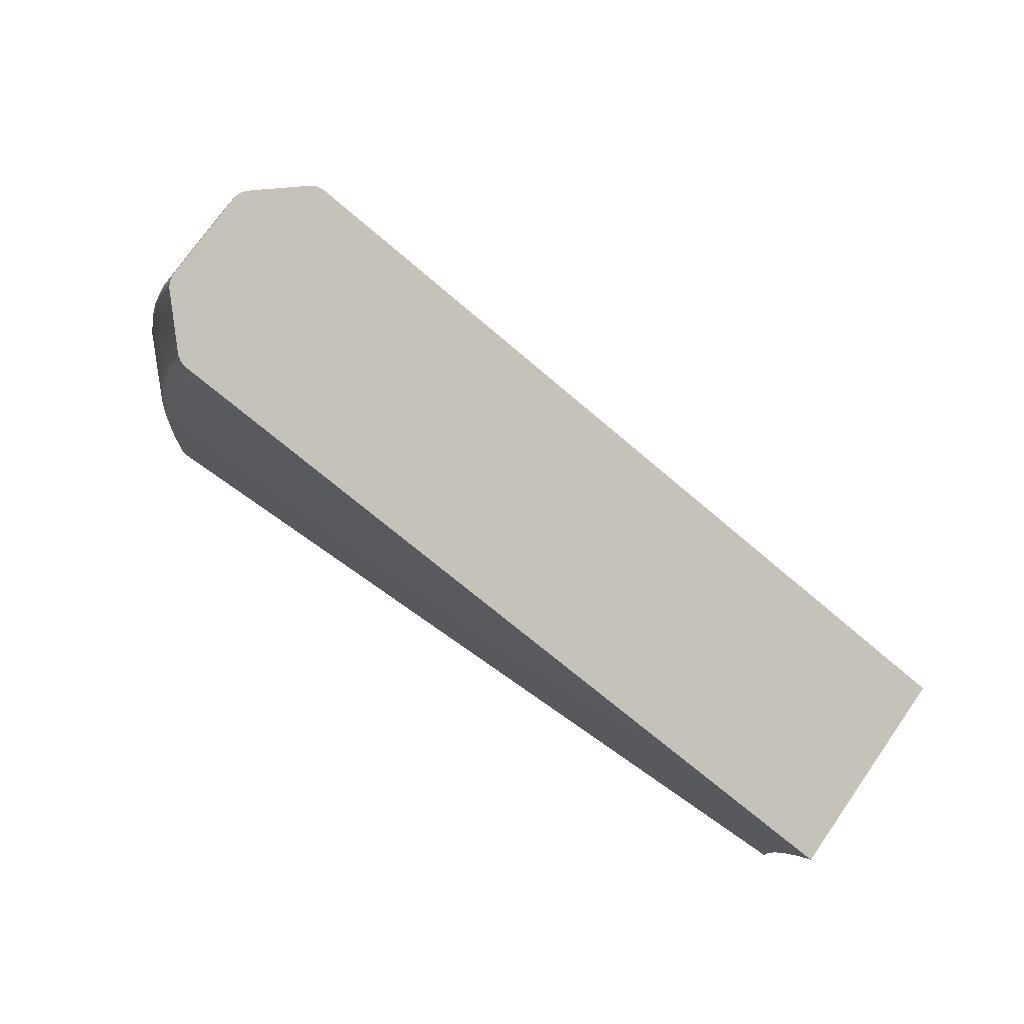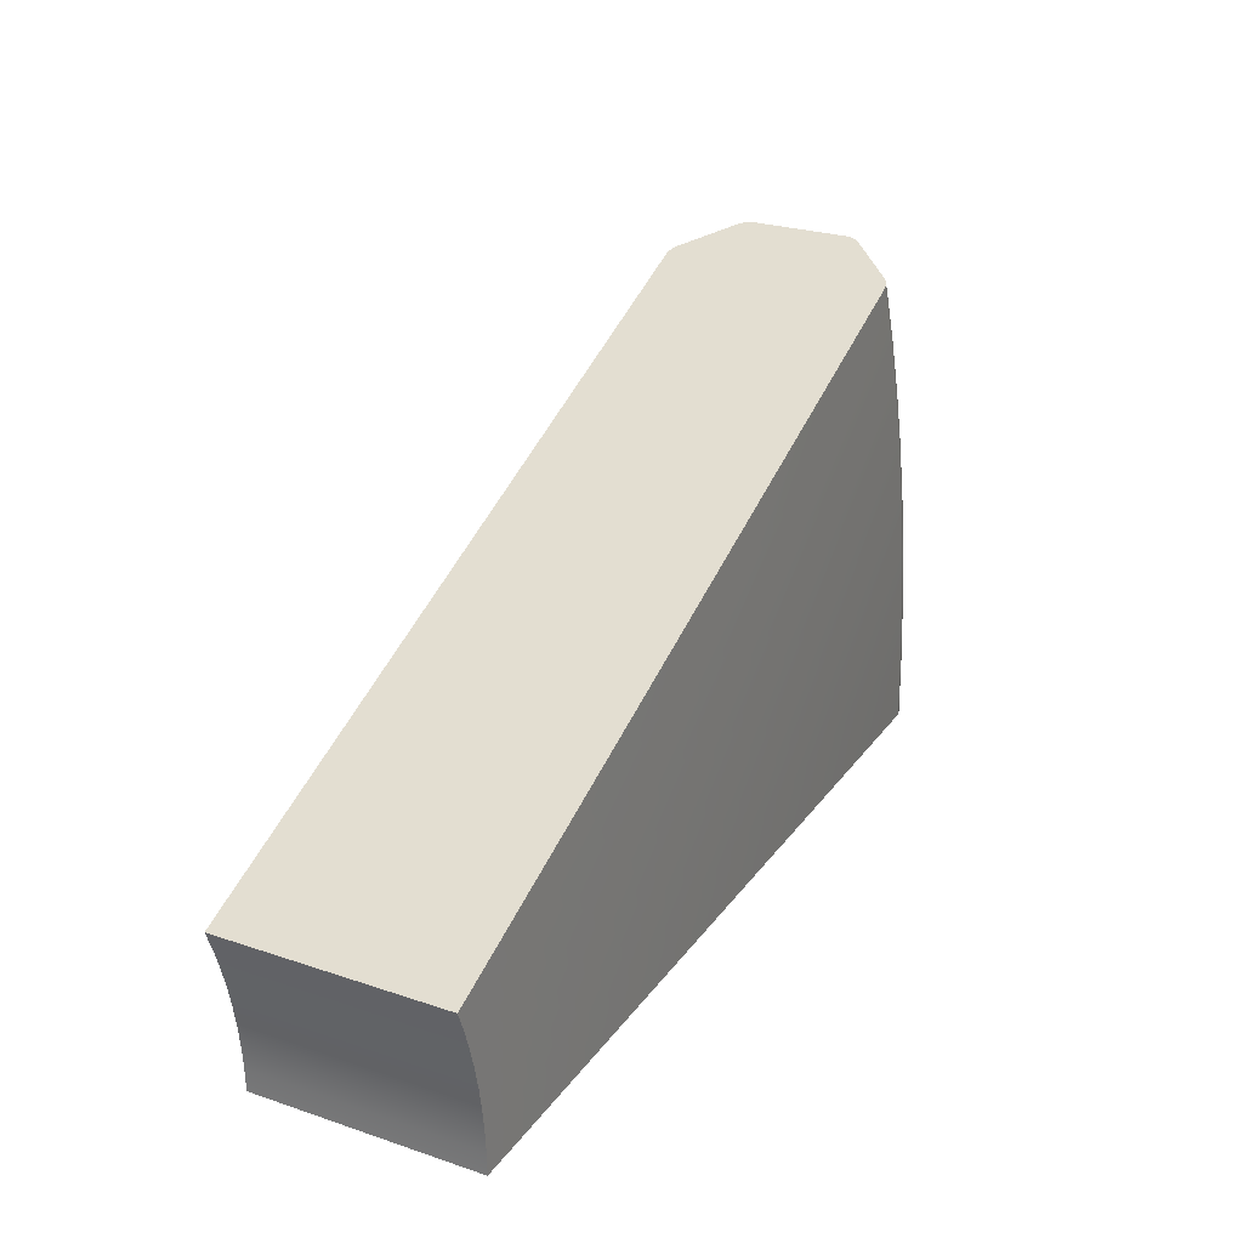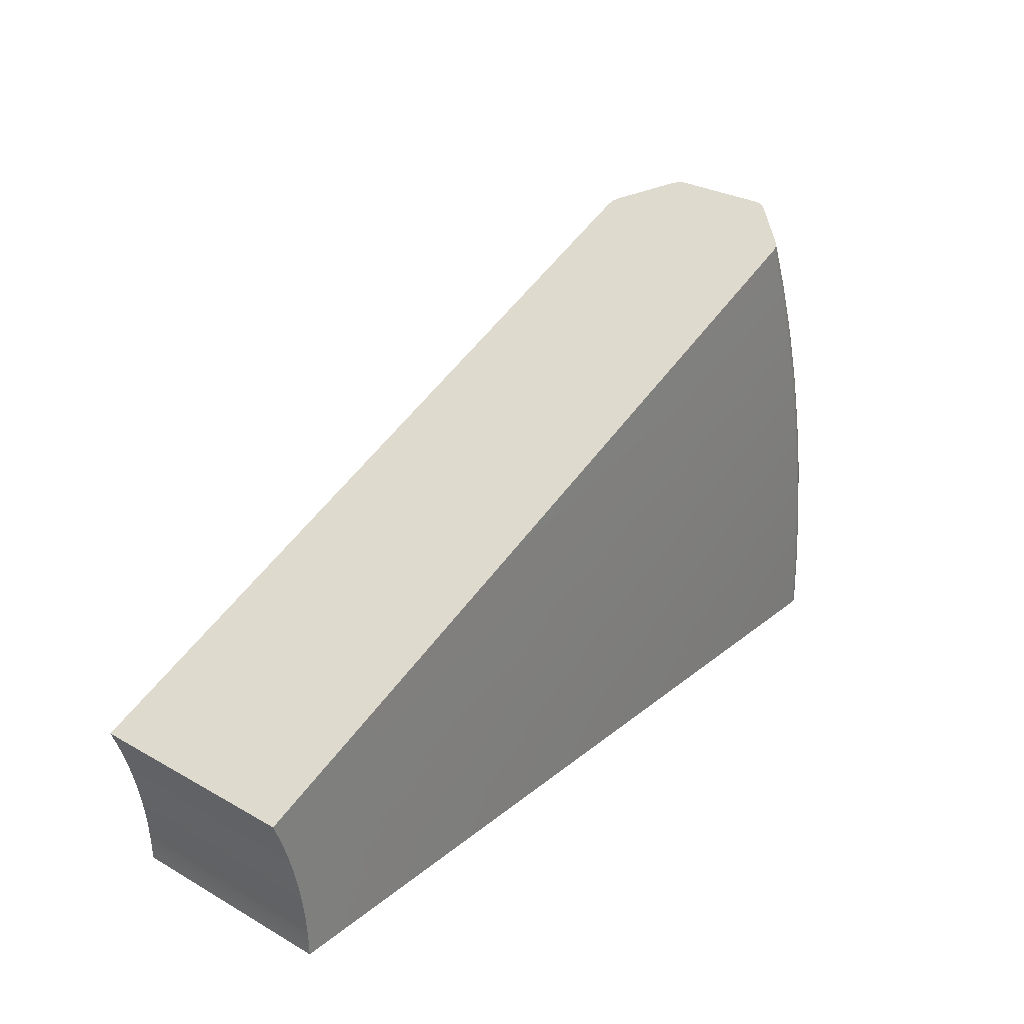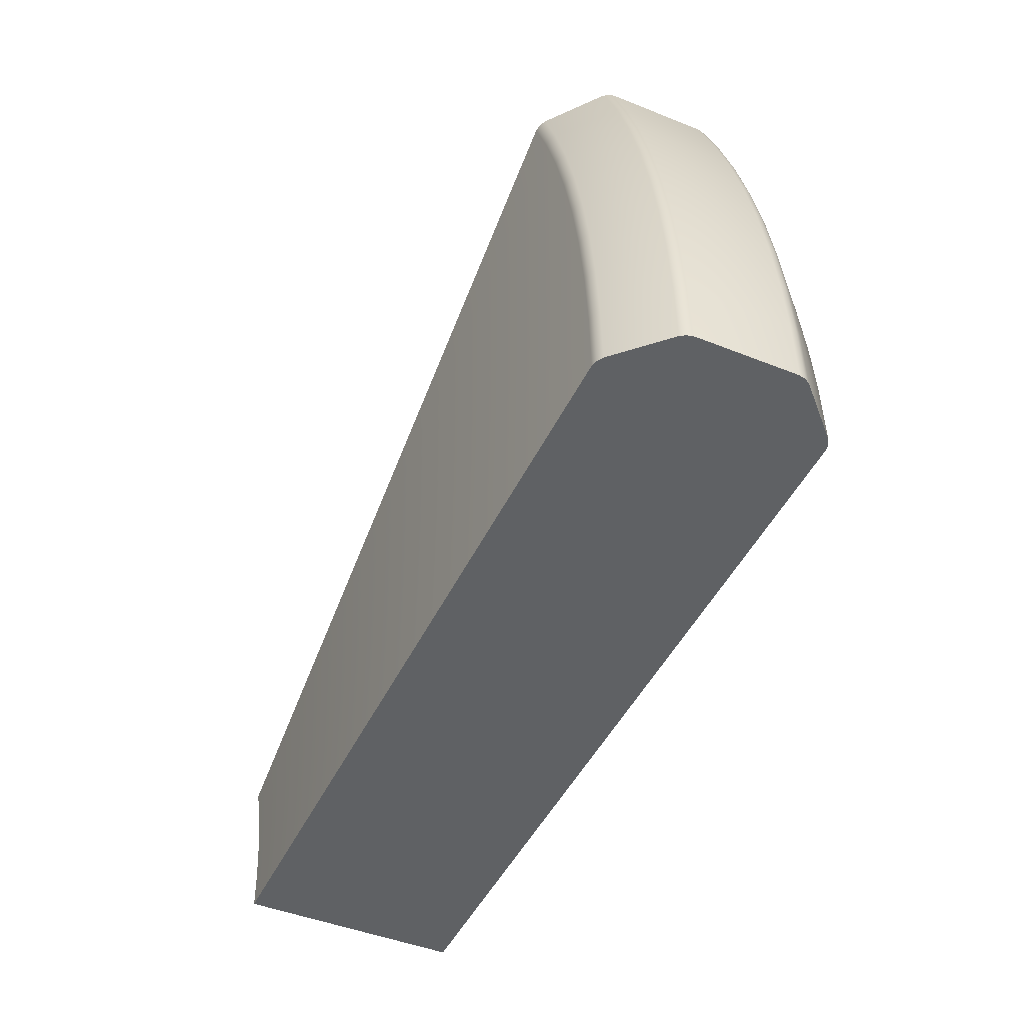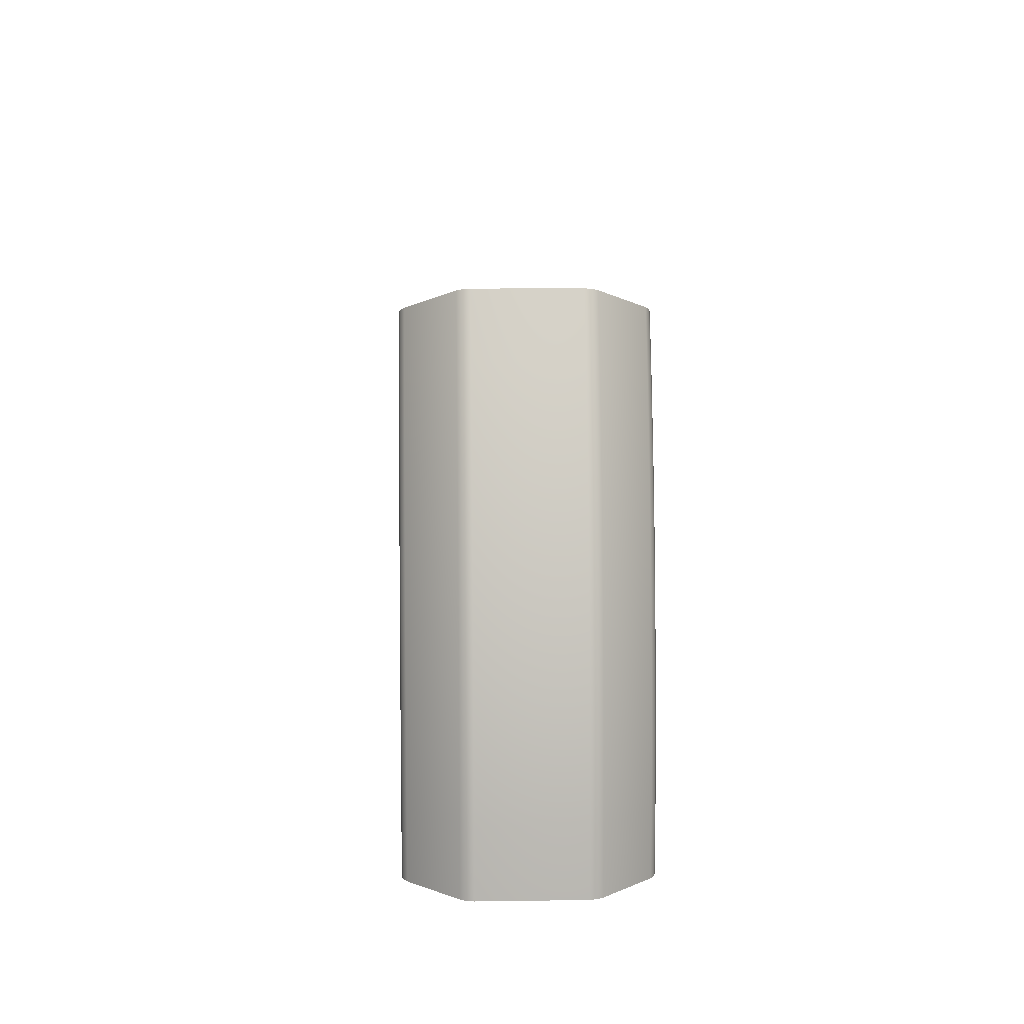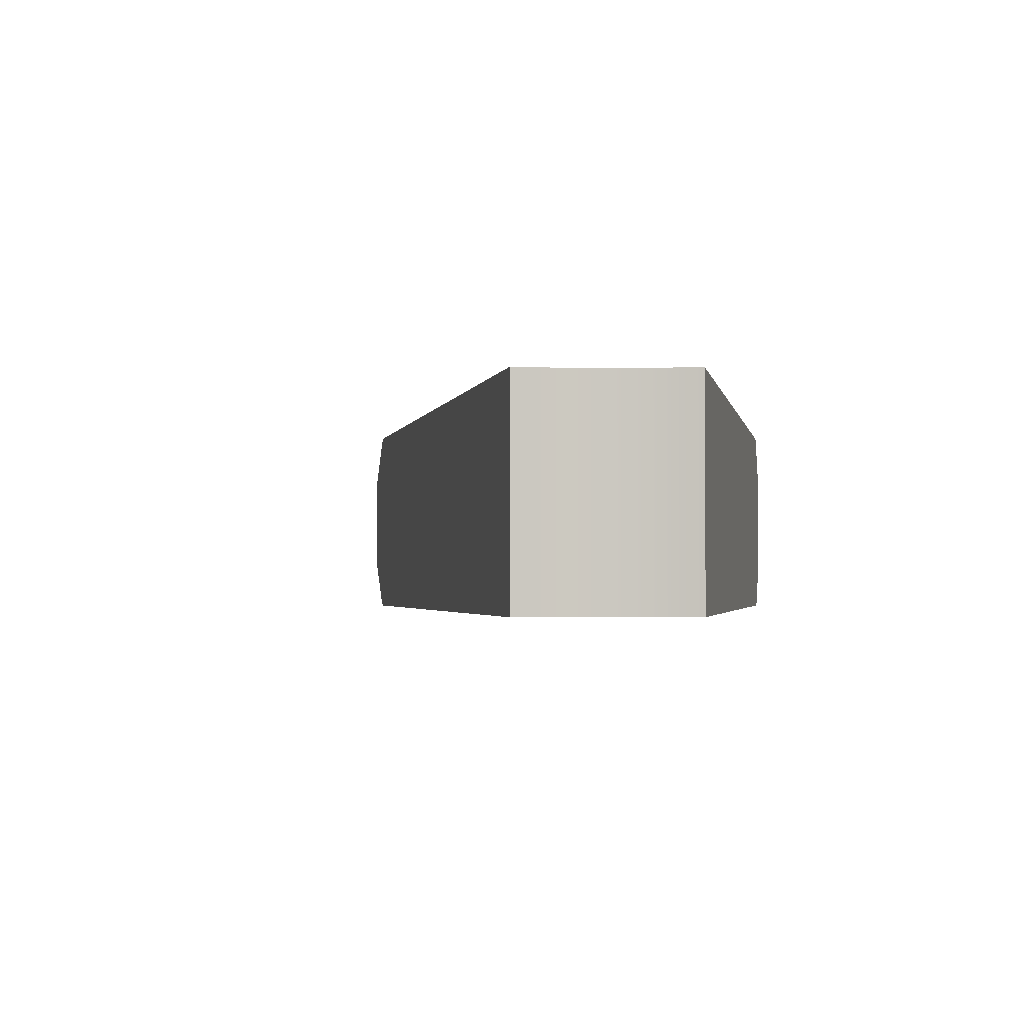
<metadata>
{"format":"obj","ext":"obj","renderer":"f3d","projection":"perspective","resolution":1024,"background":"white","views":[{"elev":75.3,"azim":35.0,"up":"+Z"},{"elev":26.2,"azim":117.8,"up":"+Z"},{"elev":29.0,"azim":130.1,"up":"+Z"},{"elev":-46.3,"azim":-114.6,"up":"+Z"},{"elev":9.7,"azim":-92.1,"up":"+Z"},{"elev":-2.2,"azim":100.7,"up":"+Y"}]}
</metadata>
<code>
o Arch
v -1 0 0
v -0.9988 -0 0.04907
v -1 0.5 0
v -0.9988 0.5 0.04907
v -0.9952 -0 0.09802
v -0.9952 0.5 0.09802
v -0.9892 -0 0.1467
v -0.9892 0.5 0.1467
v -0.9808 -0 0.1951
v -0.9808 0.5 0.1951
v -0.97 -0 0.243
v -0.97 0.5 0.243
v -0.9569 -0 0.2903
v -0.9569 0.5 0.2903
v -0.9415 -0 0.3369
v -0.9415 0.5 0.3369
v -0.9239 -0 0.3827
v -0.9239 0.5 0.3827
v -2.856 -0 0.1403
v -2.884 0.01126 0.1417
v -2.871 0.003297 0.141
v -2.86 0 0
v -2.887 0.01126 0
v -2.874 0.003297 0
v -2.989 0.1129 0
v -3 0.1401 0
v -2.997 0.1255 0
v -2.985 0.1129 0.1467
v -2.996 0.1401 0.1472
v -2.993 0.1255 0.147
v -2.996 0.3599 0.1472
v -2.985 0.3871 0.1467
v -2.993 0.3745 0.147
v -3 0.3599 0
v -2.989 0.3871 0
v -2.997 0.3745 0
v -2.846 -0 0.2803
v -2.873 0.01126 0.283
v -2.861 0.003297 0.2817
v -2.829 -0 0.4196
v -2.856 0.01126 0.4236
v -2.843 0.003297 0.4218
v -2.805 -0 0.5579
v -2.832 0.01126 0.5632
v -2.819 0.003297 0.5608
v -2.774 -0 0.6949
v -2.801 0.01126 0.7015
v -2.788 0.003297 0.6984
v -2.737 -0 0.8302
v -2.763 0.01126 0.8381
v -2.751 0.003297 0.8344
v -2.693 -0 0.9635
v -2.718 0.01126 0.9726
v -2.706 0.003297 0.9684
v -2.667 0.01126 1.105
v -2.642 -0 1.094
v -2.656 0.003297 1.1
v -2.974 0.1129 0.2929
v -2.986 0.1401 0.2941
v -2.982 0.1255 0.2937
v -2.986 0.3599 0.2941
v -2.974 0.3871 0.2929
v -2.982 0.3745 0.2937
v -2.856 0.5 0.1403
v -2.884 0.4887 0.1417
v -2.871 0.4967 0.141
v -2.873 0.4887 0.283
v -2.846 0.5 0.2803
v -2.861 0.4967 0.2817
v -2.887 0.4887 0
v -2.86 0.5 0
v -2.874 0.4967 0
v -2.956 0.1129 0.4385
v -2.968 0.1401 0.4402
v -2.964 0.1255 0.4397
v -2.968 0.3599 0.4402
v -2.956 0.3871 0.4385
v -2.964 0.3745 0.4397
v -2.856 0.4887 0.4236
v -2.829 0.5 0.4196
v -2.843 0.4967 0.4218
v -2.931 0.1129 0.5831
v -2.942 0.1401 0.5853
v -2.939 0.1255 0.5846
v -2.942 0.3599 0.5853
v -2.931 0.3871 0.5831
v -2.939 0.3745 0.5846
v -2.832 0.4887 0.5632
v -2.805 0.5 0.5579
v -2.819 0.4967 0.5608
v -2.899 0.1129 0.7262
v -2.91 0.1401 0.7289
v -2.907 0.1255 0.7281
v -2.91 0.3599 0.7289
v -2.899 0.3871 0.7262
v -2.907 0.3745 0.7281
v -2.801 0.4887 0.7015
v -2.774 0.5 0.6949
v -2.788 0.4967 0.6984
v -2.86 0.1129 0.8676
v -2.871 0.1401 0.8709
v -2.868 0.1255 0.8699
v -2.871 0.3599 0.8709
v -2.86 0.3871 0.8676
v -2.868 0.3745 0.8699
v -2.763 0.4887 0.8381
v -2.737 0.5 0.8302
v -2.751 0.4967 0.8344
v -2.814 0.1129 1.007
v -2.825 0.1401 1.011
v -2.822 0.1255 1.01
v -2.825 0.3599 1.011
v -2.814 0.3871 1.007
v -2.822 0.3745 1.01
v -2.718 0.4887 0.9726
v -2.693 0.5 0.9635
v -2.706 0.4967 0.9684
v -2.772 0.1401 1.148
v -2.761 0.1129 1.144
v -2.769 0.1255 1.147
v -2.761 0.3871 1.144
v -2.772 0.3599 1.148
v -2.769 0.3745 1.147
v -2.642 0.5 1.094
v -2.667 0.4887 1.105
v -2.656 0.4967 1.1
f 20 38 58 28
f 2 1 3 4
f 29 59 61 31
f 1 2 19 22
f 5 2 4 6
f 38 41 73 58
f 7 5 6 8
f 41 44 82 73
f 9 7 8 10
f 44 47 91 82
f 11 9 10 12
f 47 50 100 91
f 13 11 12 14
f 50 53 109 100
f 15 13 14 16
f 53 55 119 109
f 17 15 16 18
f 65 70 35 32
f 8 6 68 80
f 6 4 64 68
f 62 77 79 67
f 74 83 85 76
f 77 86 88 79
f 83 92 94 85
f 86 95 97 88
f 92 101 103 94
f 95 104 106 97
f 101 110 112 103
f 104 113 115 106
f 110 118 122 112
f 113 121 125 115
f 59 74 76 61
f 34 36 35 70 72 71 3 1 22 24 23 25 27 26
f 32 62 67 65
f 23 20 28 25
f 5 7 40 37
f 7 9 43 40
f 4 3 71 64
f 9 11 46 43
f 10 8 80 89
f 11 13 49 46
f 12 10 89 98
f 13 15 52 49
f 14 12 98 107
f 15 17 56 52
f 16 14 107 116
f 18 124 126 125 121 123 122 118 120 119 55 57 56 17
f 18 16 116 124
f 26 29 31 34
f 20 23 24 21
f 21 24 22 19
f 25 28 30 27
f 27 30 29 26
f 32 35 36 33
f 33 36 34 31
f 19 37 39 21
f 21 39 38 20
f 37 40 42 39
f 39 42 41 38
f 40 43 45 42
f 42 45 44 41
f 43 46 48 45
f 45 48 47 44
f 46 49 51 48
f 48 51 50 47
f 49 52 54 51
f 51 54 53 50
f 52 56 57 54
f 54 57 55 53
f 28 58 60 30
f 30 60 59 29
f 31 61 63 33
f 33 63 62 32
f 65 67 69 66
f 66 69 68 64
f 64 71 72 66
f 66 72 70 65
f 58 73 75 60
f 60 75 74 59
f 61 76 78 63
f 63 78 77 62
f 67 79 81 69
f 69 81 80 68
f 73 82 84 75
f 75 84 83 74
f 76 85 87 78
f 78 87 86 77
f 79 88 90 81
f 81 90 89 80
f 82 91 93 84
f 84 93 92 83
f 85 94 96 87
f 87 96 95 86
f 88 97 99 90
f 90 99 98 89
f 91 100 102 93
f 93 102 101 92
f 94 103 105 96
f 96 105 104 95
f 97 106 108 99
f 99 108 107 98
f 100 109 111 102
f 102 111 110 101
f 103 112 114 105
f 105 114 113 104
f 106 115 117 108
f 108 117 116 107
f 109 119 120 111
f 111 120 118 110
f 112 122 123 114
f 114 123 121 113
f 115 125 126 117
f 117 126 124 116
f 2 5 37 19

</code>
